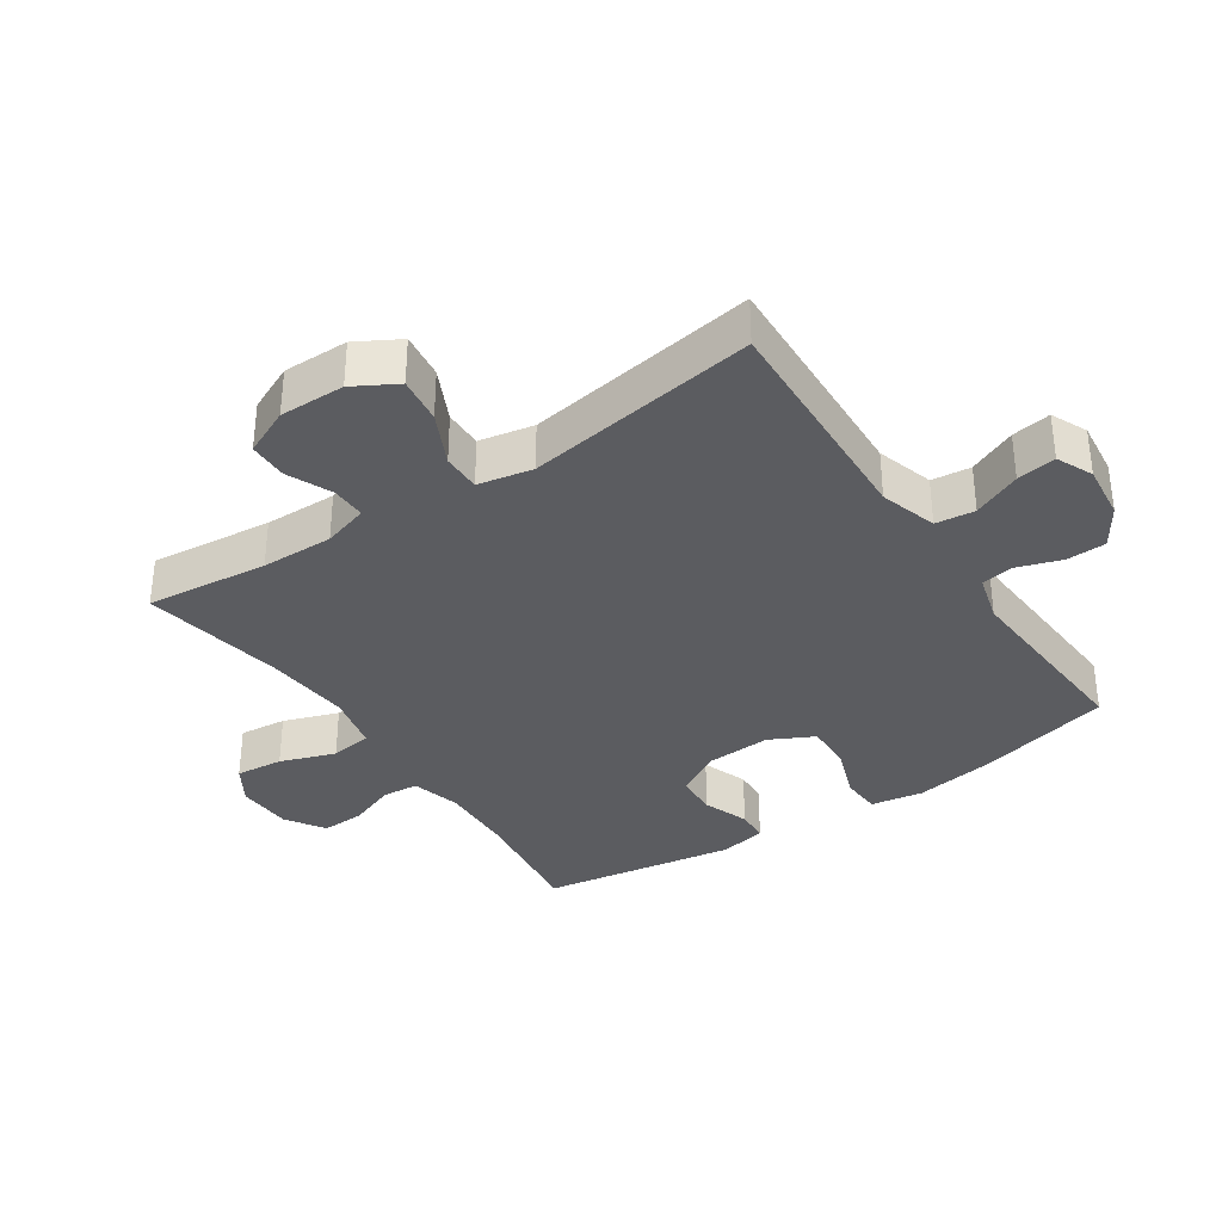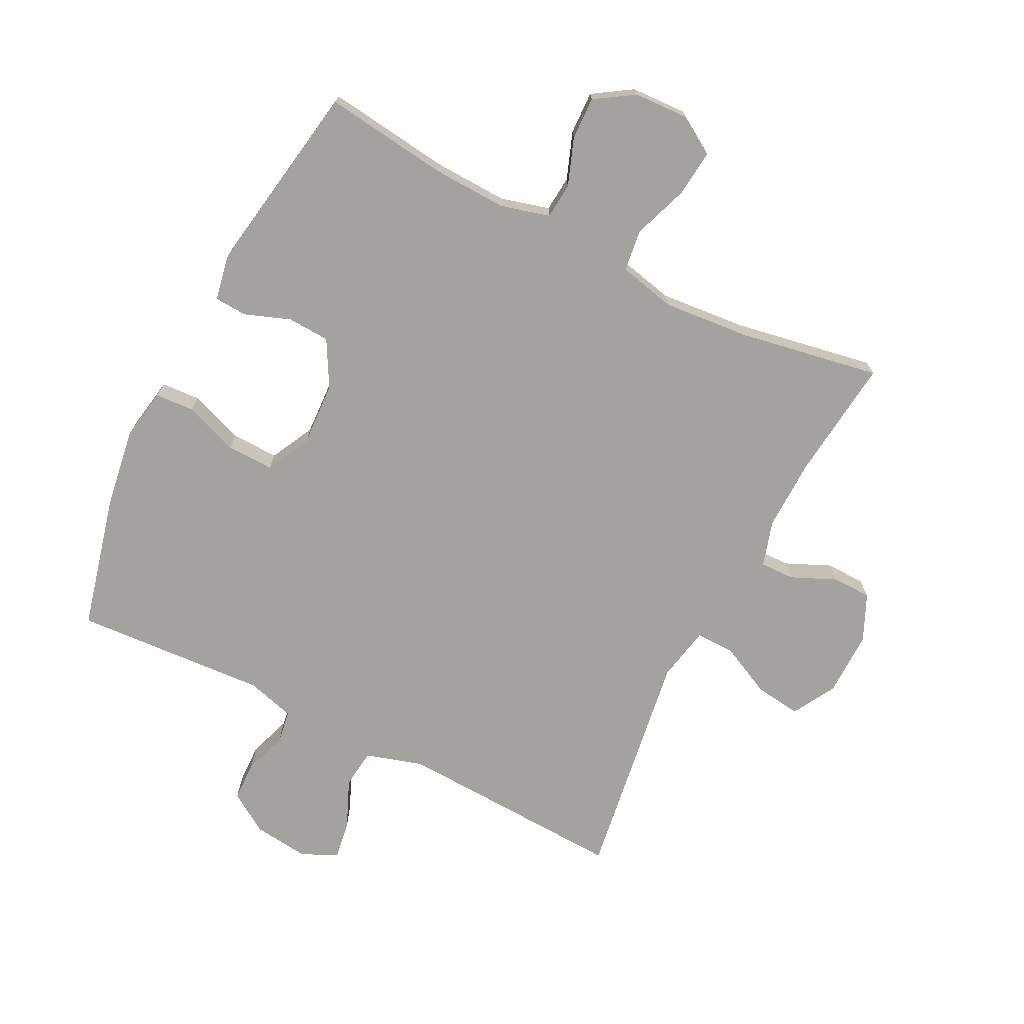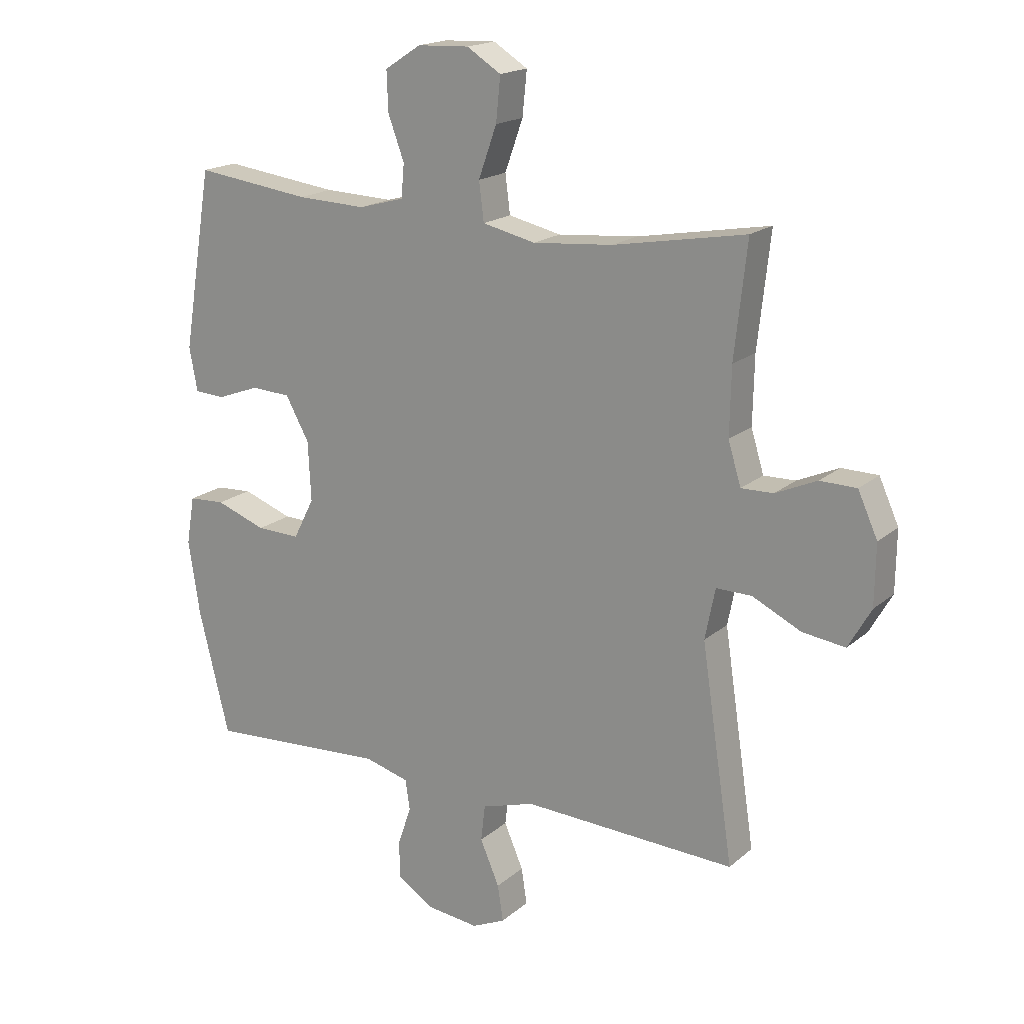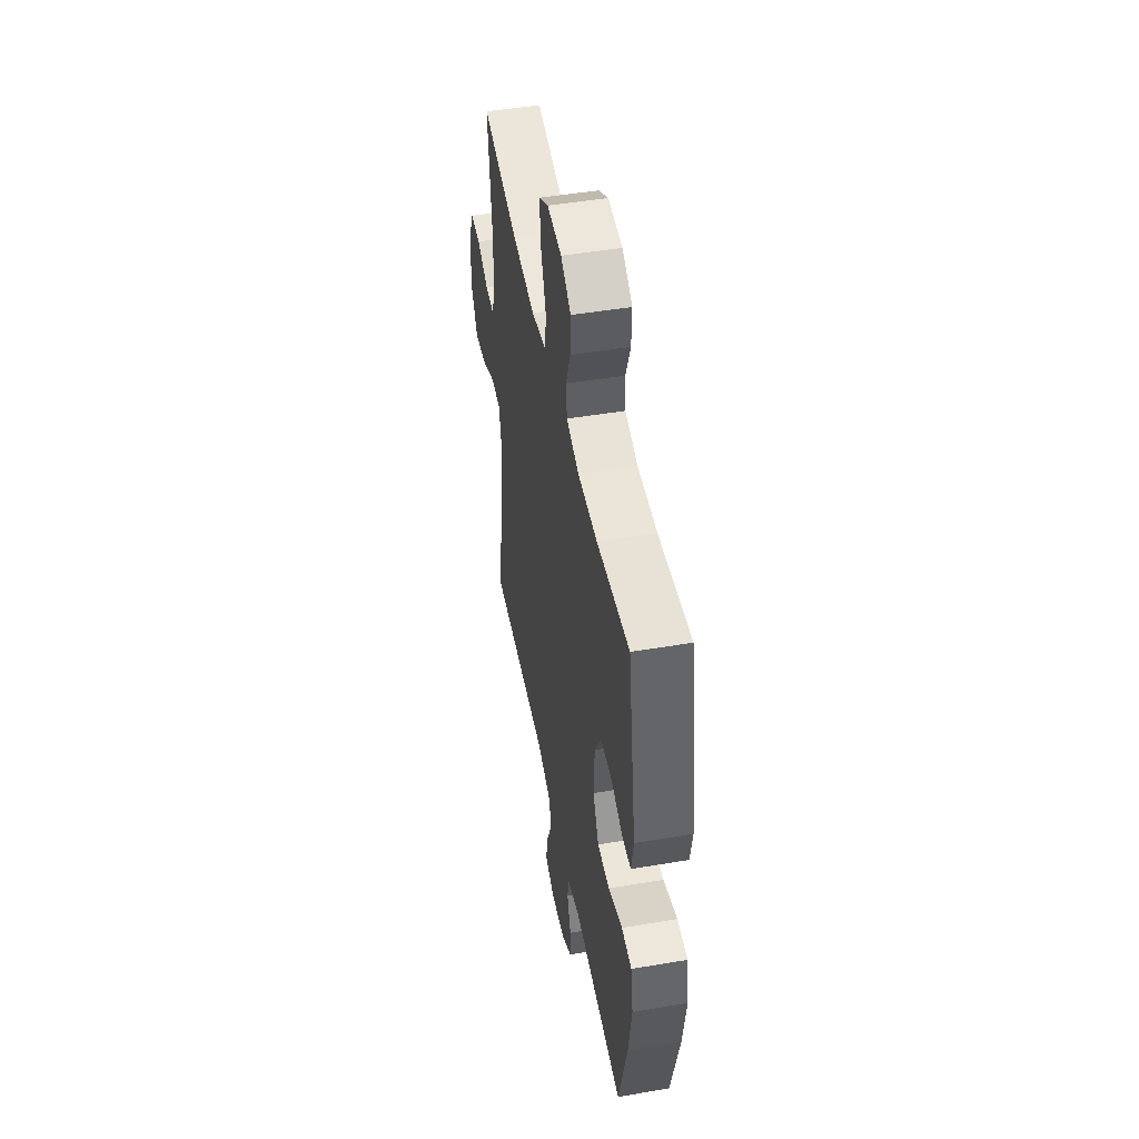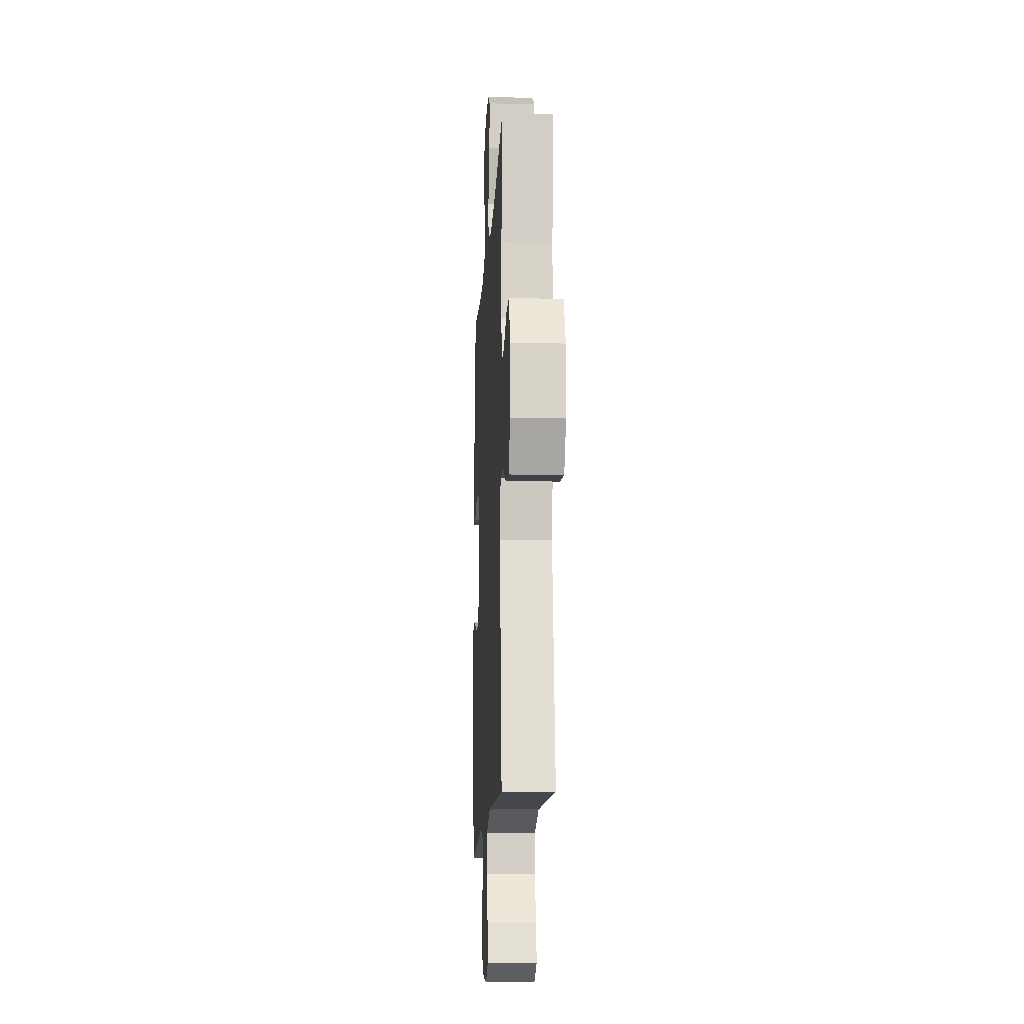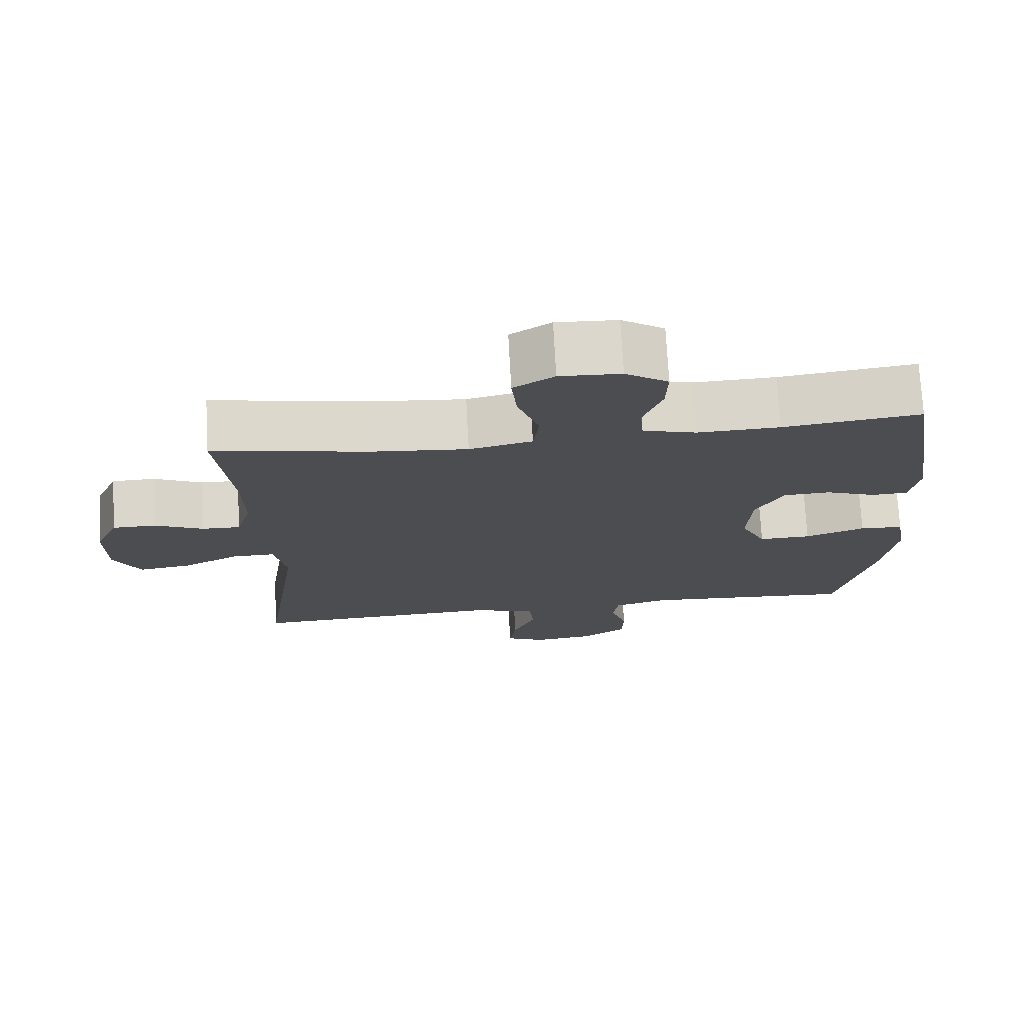
<metadata>
{"format":"obj","ext":"obj","renderer":"f3d","projection":"perspective","resolution":1024,"background":"white","views":[{"elev":-35.1,"azim":124.0,"up":"+Y"},{"elev":-72.6,"azim":-26.8,"up":"+Y"},{"elev":18.0,"azim":32.4,"up":"+Z"},{"elev":48.5,"azim":-100.7,"up":"+Z"},{"elev":-13.5,"azim":86.9,"up":"+Z"},{"elev":73.5,"azim":176.9,"up":"+Z"}]}
</metadata>
<code>
o path1522_path1522.001
v -0.2083 0.0375 -0.4773
v -0.1314 0.0375 -0.4988
v -0.1238 0.0375 -0.551
v -0.1471 0.0375 -0.6194
v -0.1455 0.0375 -0.6832
v -0.08179 0.0375 -0.7245
v 0.006707 0.0375 -0.7349
v 0.06415 0.0375 -0.7089
v 0.05456 0.0375 -0.6464
v 0.02159 0.0375 -0.5698
v 0.0288 0.0375 -0.5073
v 0.1196 0.0375 -0.4799
v 0.4854 0.0375 -0.4963
v 0.4302 0.0375 -0.1275
v 0.4475 0.0375 -0.04032
v 0.5088 0.0375 -0.04122
v 0.5917 0.0375 -0.08167
v 0.6654 0.0375 -0.09146
v 0.7044 0.0375 -0.02299
v 0.7057 0.0375 0.08112
v 0.672 0.0375 0.1557
v 0.6095 0.0375 0.1567
v 0.5387 0.0375 0.1254
v 0.4836 0.0375 0.1241
v 0.4617 0.0375 0.1967
v 0.464 0.0375 0.3116
v 0.4854 0.0375 0.5056
v 0.2585 0.0375 0.4652
v 0.122 0.0375 0.4536
v 0.03118 0.0375 0.4742
v 0.02281 0.0375 0.5402
v 0.05391 0.0375 0.6277
v 0.06163 0.0375 0.7033
v 0.002984 0.0375 0.7401
v -0.08544 0.0375 0.7364
v -0.1472 0.0375 0.6966
v -0.1448 0.0375 0.6286
v -0.1172 0.0375 0.5537
v -0.1222 0.0375 0.4968
v -0.2 0.0375 0.4756
v -0.3185 0.0375 0.4801
v -0.5163 0.0375 0.5056
v -0.5669 0.0375 0.1977
v -0.5531 0.0375 0.1232
v -0.501 0.0375 0.1203
v -0.4285 0.0375 0.147
v -0.3609 0.0375 0.1436
v -0.3203 0.0375 0.07021
v -0.3153 0.0375 -0.03215
v -0.3509 0.0375 -0.1024
v -0.4258 0.0375 -0.1002
v -0.5119 0.0375 -0.0689
v -0.5744 0.0375 -0.07245
v -0.5884 0.0375 -0.1552
v -0.5688 0.0375 -0.2828
v -0.5163 0.0375 -0.4963
v -0.2083 -0.0375 -0.4773
v -0.1314 -0.0375 -0.4988
v -0.1238 -0.0375 -0.551
v -0.1471 -0.0375 -0.6194
v -0.1455 -0.0375 -0.6832
v -0.08179 -0.0375 -0.7245
v 0.006707 -0.0375 -0.7349
v 0.06415 -0.0375 -0.7089
v 0.05456 -0.0375 -0.6464
v 0.02159 -0.0375 -0.5698
v 0.0288 -0.0375 -0.5073
v 0.1196 -0.0375 -0.4799
v 0.4854 -0.0375 -0.4963
v 0.4302 -0.0375 -0.1275
v 0.4475 -0.0375 -0.04032
v 0.5088 -0.0375 -0.04122
v 0.5917 -0.0375 -0.08167
v 0.6654 -0.0375 -0.09146
v 0.7044 -0.0375 -0.02299
v 0.7057 -0.0375 0.08112
v 0.672 -0.0375 0.1557
v 0.6095 -0.0375 0.1567
v 0.5387 -0.0375 0.1254
v 0.4836 -0.0375 0.1241
v 0.4617 -0.0375 0.1967
v 0.464 -0.0375 0.3116
v 0.4854 -0.0375 0.5056
v 0.2585 -0.0375 0.4652
v 0.122 -0.0375 0.4536
v 0.03118 -0.0375 0.4742
v 0.02281 -0.0375 0.5402
v 0.05391 -0.0375 0.6277
v 0.06163 -0.0375 0.7033
v 0.002984 -0.0375 0.7401
v -0.08544 -0.0375 0.7364
v -0.1472 -0.0375 0.6966
v -0.1448 -0.0375 0.6286
v -0.1172 -0.0375 0.5537
v -0.1222 -0.0375 0.4968
v -0.2 -0.0375 0.4756
v -0.3185 -0.0375 0.4801
v -0.5163 -0.0375 0.5056
v -0.5669 -0.0375 0.1977
v -0.5531 -0.0375 0.1232
v -0.501 -0.0375 0.1203
v -0.4285 -0.0375 0.147
v -0.3609 -0.0375 0.1436
v -0.3203 -0.0375 0.07021
v -0.3153 -0.0375 -0.03215
v -0.3509 -0.0375 -0.1024
v -0.4258 -0.0375 -0.1002
v -0.5119 -0.0375 -0.0689
v -0.5744 -0.0375 -0.07245
v -0.5884 -0.0375 -0.1552
v -0.5688 -0.0375 -0.2828
v -0.5163 -0.0375 -0.4963
v -0.5744 0.0375 -0.07245
v -0.5744 0.0375 -0.07245
v -0.5884 0.0375 -0.1552
v -0.5688 0.0375 -0.2828
v -0.5119 0.0375 -0.0689
v -0.5669 0.0375 0.1977
v -0.5531 0.0375 0.1232
v -0.5531 0.0375 0.1232
v -0.501 0.0375 0.1203
v -0.5163 0.0375 0.5056
v -0.5163 0.0375 0.5056
v -0.5163 0.0375 -0.4963
v -0.5163 0.0375 -0.4963
v -0.4258 0.0375 -0.1002
v -0.4285 0.0375 0.147
v -0.3609 0.0375 0.1436
v -0.3185 0.0375 0.4801
v -0.3509 0.0375 -0.1024
v -0.3509 0.0375 -0.1024
v -0.3203 0.0375 0.07021
v -0.3153 0.0375 -0.03215
v -0.2083 0.0375 -0.4773
v -0.2 0.0375 0.4756
v -0.1314 0.0375 -0.4988
v -0.1314 0.0375 -0.4988
v -0.1222 0.0375 0.4968
v -0.1222 0.0375 0.4968
v -0.08544 0.0375 0.7364
v -0.1472 0.0375 0.6966
v -0.1448 0.0375 0.6286
v -0.1238 0.0375 -0.551
v -0.1471 0.0375 -0.6194
v -0.1455 0.0375 -0.6832
v -0.08179 0.0375 -0.7245
v -0.1172 0.0375 0.5537
v 0.002984 0.0375 0.7401
v 0.006707 0.0375 -0.7349
v 0.06163 0.0375 0.7033
v 0.06163 0.0375 0.7033
v 0.06415 0.0375 -0.7089
v 0.06415 0.0375 -0.7089
v 0.02159 0.0375 -0.5698
v 0.0288 0.0375 -0.5073
v 0.0288 0.0375 -0.5073
v 0.05456 0.0375 -0.6464
v 0.05391 0.0375 0.6277
v 0.02281 0.0375 0.5402
v 0.03118 0.0375 0.4742
v 0.03118 0.0375 0.4742
v 0.1196 0.0375 -0.4799
v 0.122 0.0375 0.4536
v 0.2585 0.0375 0.4652
v 0.4854 0.0375 0.5056
v 0.4854 0.0375 0.5056
v 0.4302 0.0375 -0.1275
v 0.4475 0.0375 -0.04032
v 0.4475 0.0375 -0.04032
v 0.4617 0.0375 0.1967
v 0.464 0.0375 0.3116
v 0.5088 0.0375 -0.04122
v 0.4854 0.0375 -0.4963
v 0.4854 0.0375 -0.4963
v 0.4836 0.0375 0.1241
v 0.4836 0.0375 0.1241
v 0.5387 0.0375 0.1254
v 0.5917 0.0375 -0.08167
v 0.6095 0.0375 0.1567
v 0.6654 0.0375 -0.09146
v 0.6654 0.0375 -0.09146
v 0.672 0.0375 0.1557
v 0.672 0.0375 0.1557
v 0.7044 0.0375 -0.02299
v 0.7057 0.0375 0.08112
v -0.5744 -0.0375 -0.07245
v -0.5744 -0.0375 -0.07245
v -0.5884 -0.0375 -0.1552
v -0.5688 -0.0375 -0.2828
v -0.5119 -0.0375 -0.0689
v -0.5669 -0.0375 0.1977
v -0.5531 -0.0375 0.1232
v -0.5531 -0.0375 0.1232
v -0.501 -0.0375 0.1203
v -0.5163 -0.0375 0.5056
v -0.5163 -0.0375 0.5056
v -0.5163 -0.0375 -0.4963
v -0.5163 -0.0375 -0.4963
v -0.4258 -0.0375 -0.1002
v -0.4285 -0.0375 0.147
v -0.3609 -0.0375 0.1436
v -0.3185 -0.0375 0.4801
v -0.3509 -0.0375 -0.1024
v -0.3509 -0.0375 -0.1024
v -0.3203 -0.0375 0.07021
v -0.3153 -0.0375 -0.03215
v -0.2083 -0.0375 -0.4773
v -0.2 -0.0375 0.4756
v -0.1314 -0.0375 -0.4988
v -0.1314 -0.0375 -0.4988
v -0.1222 -0.0375 0.4968
v -0.1222 -0.0375 0.4968
v -0.08544 -0.0375 0.7364
v -0.1472 -0.0375 0.6966
v -0.1448 -0.0375 0.6286
v -0.1238 -0.0375 -0.551
v -0.1471 -0.0375 -0.6194
v -0.1455 -0.0375 -0.6832
v -0.08179 -0.0375 -0.7245
v -0.1172 -0.0375 0.5537
v 0.002984 -0.0375 0.7401
v 0.006707 -0.0375 -0.7349
v 0.06163 -0.0375 0.7033
v 0.06163 -0.0375 0.7033
v 0.06415 -0.0375 -0.7089
v 0.06415 -0.0375 -0.7089
v 0.02159 -0.0375 -0.5698
v 0.0288 -0.0375 -0.5073
v 0.0288 -0.0375 -0.5073
v 0.05456 -0.0375 -0.6464
v 0.05391 -0.0375 0.6277
v 0.02281 -0.0375 0.5402
v 0.03118 -0.0375 0.4742
v 0.03118 -0.0375 0.4742
v 0.1196 -0.0375 -0.4799
v 0.122 -0.0375 0.4536
v 0.2585 -0.0375 0.4652
v 0.4854 -0.0375 0.5056
v 0.4854 -0.0375 0.5056
v 0.4302 -0.0375 -0.1275
v 0.4475 -0.0375 -0.04032
v 0.4475 -0.0375 -0.04032
v 0.4617 -0.0375 0.1967
v 0.464 -0.0375 0.3116
v 0.5088 -0.0375 -0.04122
v 0.4854 -0.0375 -0.4963
v 0.4854 -0.0375 -0.4963
v 0.4836 -0.0375 0.1241
v 0.4836 -0.0375 0.1241
v 0.5387 -0.0375 0.1254
v 0.5917 -0.0375 -0.08167
v 0.6095 -0.0375 0.1567
v 0.6654 -0.0375 -0.09146
v 0.6654 -0.0375 -0.09146
v 0.672 -0.0375 0.1557
v 0.672 -0.0375 0.1557
v 0.7044 -0.0375 -0.02299
v 0.7057 -0.0375 0.08112
f 220 231 215
f 258 251 257
f 216 228 209
f 221 231 223
f 205 241 236
f 209 228 206
f 194 191 192
f 250 251 258
f 206 240 241
f 232 231 220
f 203 209 206
f 191 200 195
f 199 189 203
f 241 243 236
f 201 202 200
f 213 231 221
f 201 205 208
f 250 258 252
f 211 232 220
f 237 243 244
f 241 245 248
f 248 245 250
f 252 258 255
f 243 241 248
f 240 235 246
f 236 243 237
f 188 189 199
f 215 213 214
f 237 244 238
f 186 188 190
f 205 233 211
f 206 235 240
f 235 206 228
f 205 236 233
f 222 230 219
f 251 250 245
f 217 219 227
f 230 222 225
f 215 231 213
f 200 191 194
f 209 203 207
f 195 200 202
f 202 201 208
f 190 188 199
f 257 251 253
f 218 219 217
f 217 227 216
f 228 216 227
f 208 205 211
f 206 241 205
f 211 233 232
f 197 207 189
f 227 219 230
f 207 203 189
f 114 54 110 187
f 54 55 111 110
f 52 53 109 108
f 43 120 193 99
f 44 45 101 100
f 123 43 99 196
f 55 125 198 111
f 51 52 108 107
f 45 46 102 101
f 46 47 103 102
f 41 42 98 97
f 131 51 107 204
f 47 48 104 103
f 49 50 106 105
f 56 1 57 112
f 48 49 105 104
f 40 41 97 96
f 1 137 210 57
f 139 40 96 212
f 35 36 92 91
f 36 37 93 92
f 3 4 60 59
f 4 5 61 60
f 5 6 62 61
f 37 38 94 93
f 2 3 59 58
f 38 39 95 94
f 34 35 91 90
f 6 7 63 62
f 151 34 90 224
f 7 153 226 63
f 10 156 229 66
f 9 10 66 65
f 8 9 65 64
f 32 33 89 88
f 31 32 88 87
f 161 31 87 234
f 11 12 68 67
f 29 30 86 85
f 28 29 85 84
f 166 28 84 239
f 14 169 242 70
f 25 26 82 81
f 15 16 72 71
f 174 14 70 247
f 12 13 69 68
f 176 25 81 249
f 26 27 83 82
f 23 24 80 79
f 16 17 73 72
f 22 23 79 78
f 17 181 254 73
f 183 22 78 256
f 18 19 75 74
f 20 21 77 76
f 19 20 76 75
f 147 142 158
f 185 184 178
f 143 136 155
f 148 150 158
f 132 163 168
f 136 133 155
f 121 119 118
f 177 185 178
f 133 168 167
f 159 147 158
f 130 133 136
f 118 122 127
f 126 130 116
f 168 163 170
f 128 127 129
f 140 148 158
f 128 135 132
f 177 179 185
f 138 147 159
f 164 171 170
f 168 175 172
f 175 177 172
f 179 182 185
f 170 175 168
f 167 173 162
f 163 164 170
f 115 126 116
f 142 141 140
f 164 165 171
f 113 117 115
f 132 138 160
f 133 167 162
f 162 155 133
f 132 160 163
f 149 146 157
f 178 172 177
f 144 154 146
f 157 152 149
f 142 140 158
f 127 121 118
f 136 134 130
f 122 129 127
f 129 135 128
f 117 126 115
f 184 180 178
f 145 144 146
f 144 143 154
f 155 154 143
f 135 138 132
f 133 132 168
f 138 159 160
f 124 116 134
f 154 157 146
f 134 116 130

</code>
